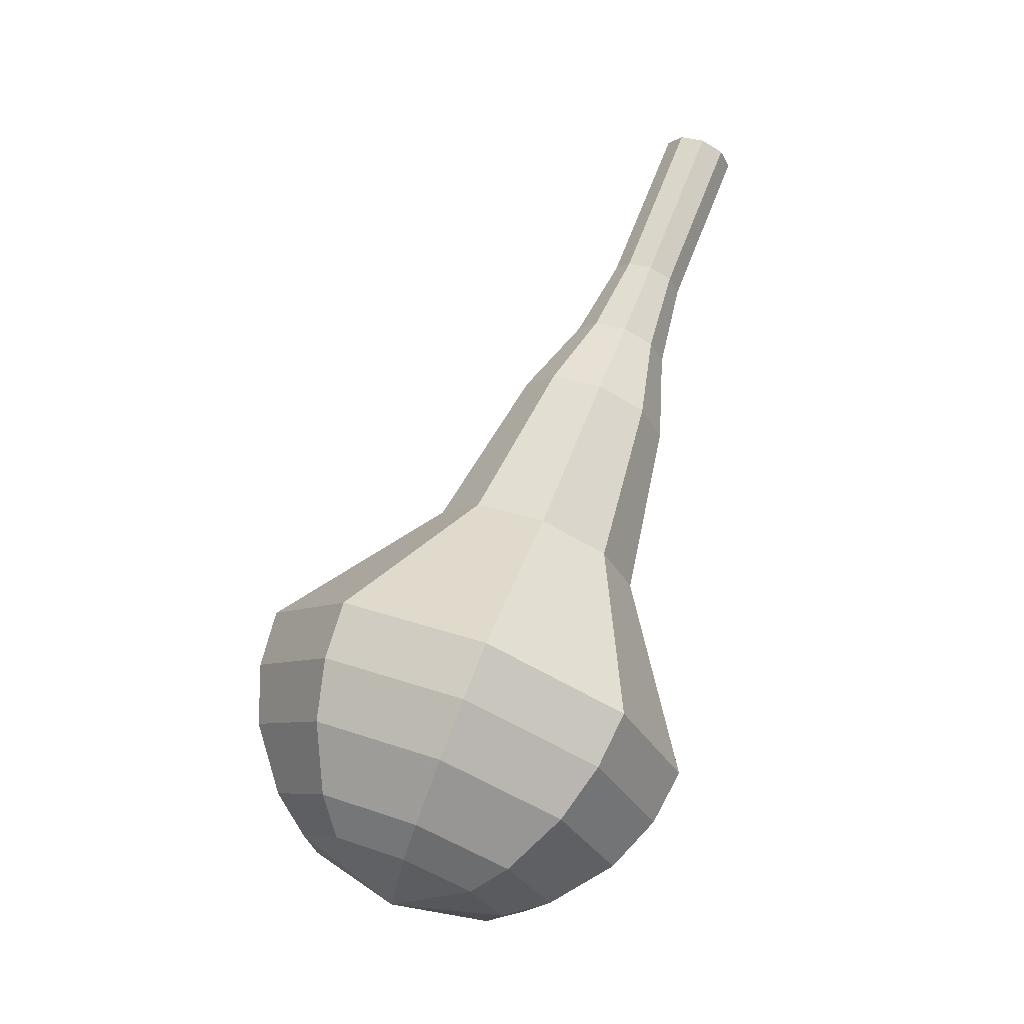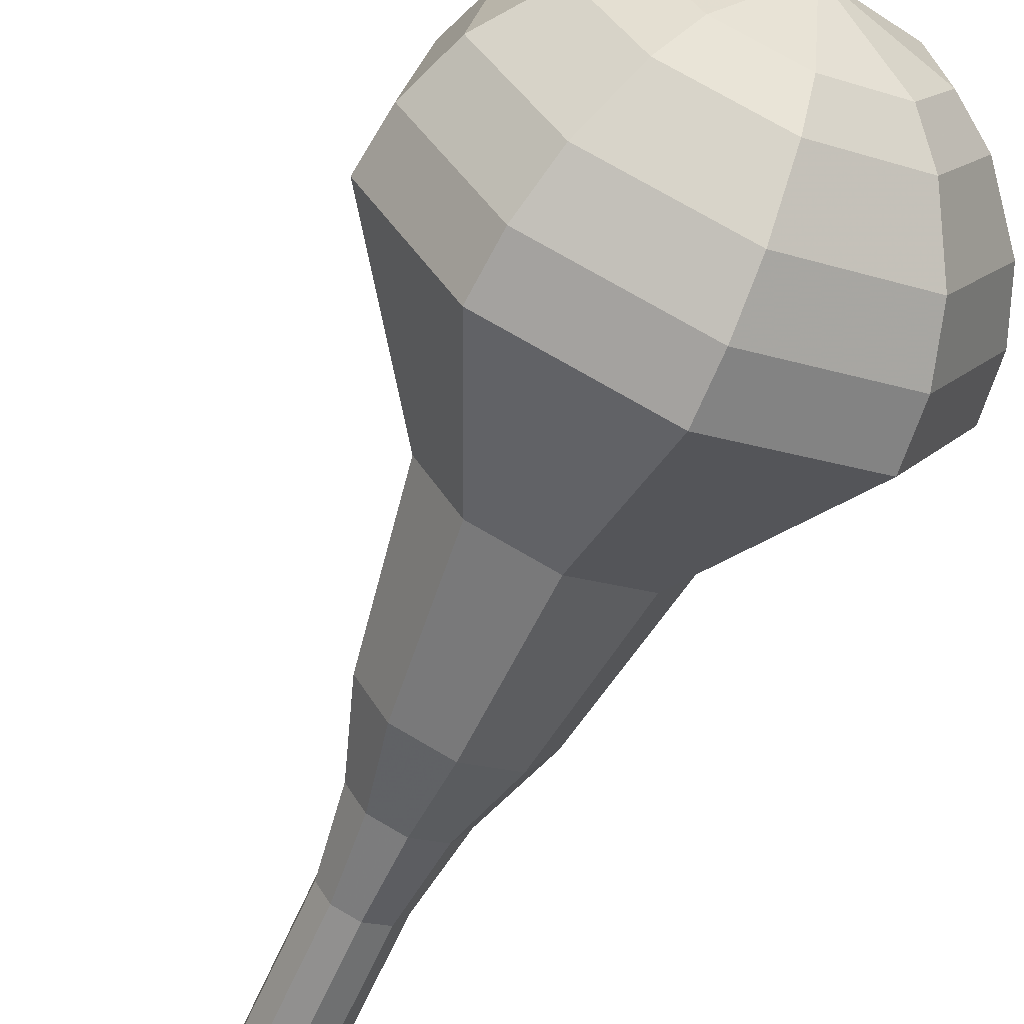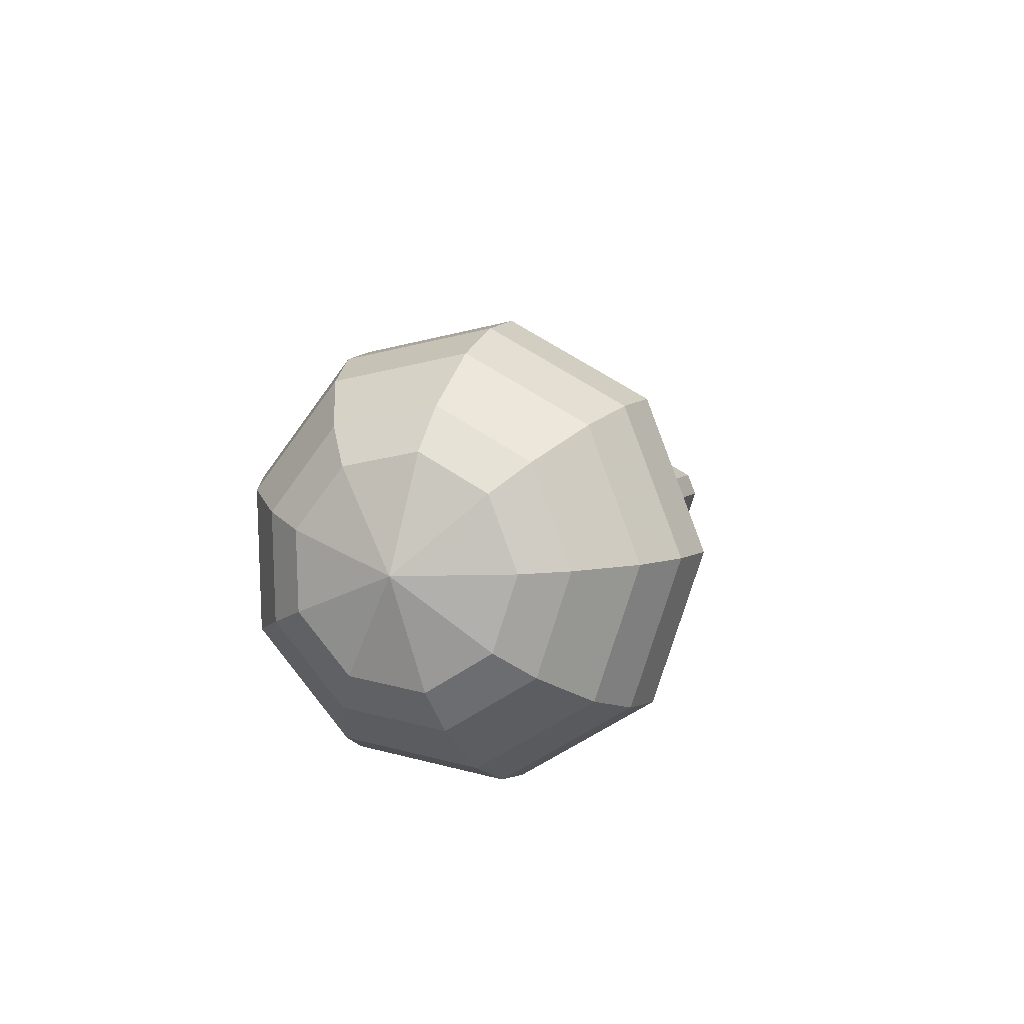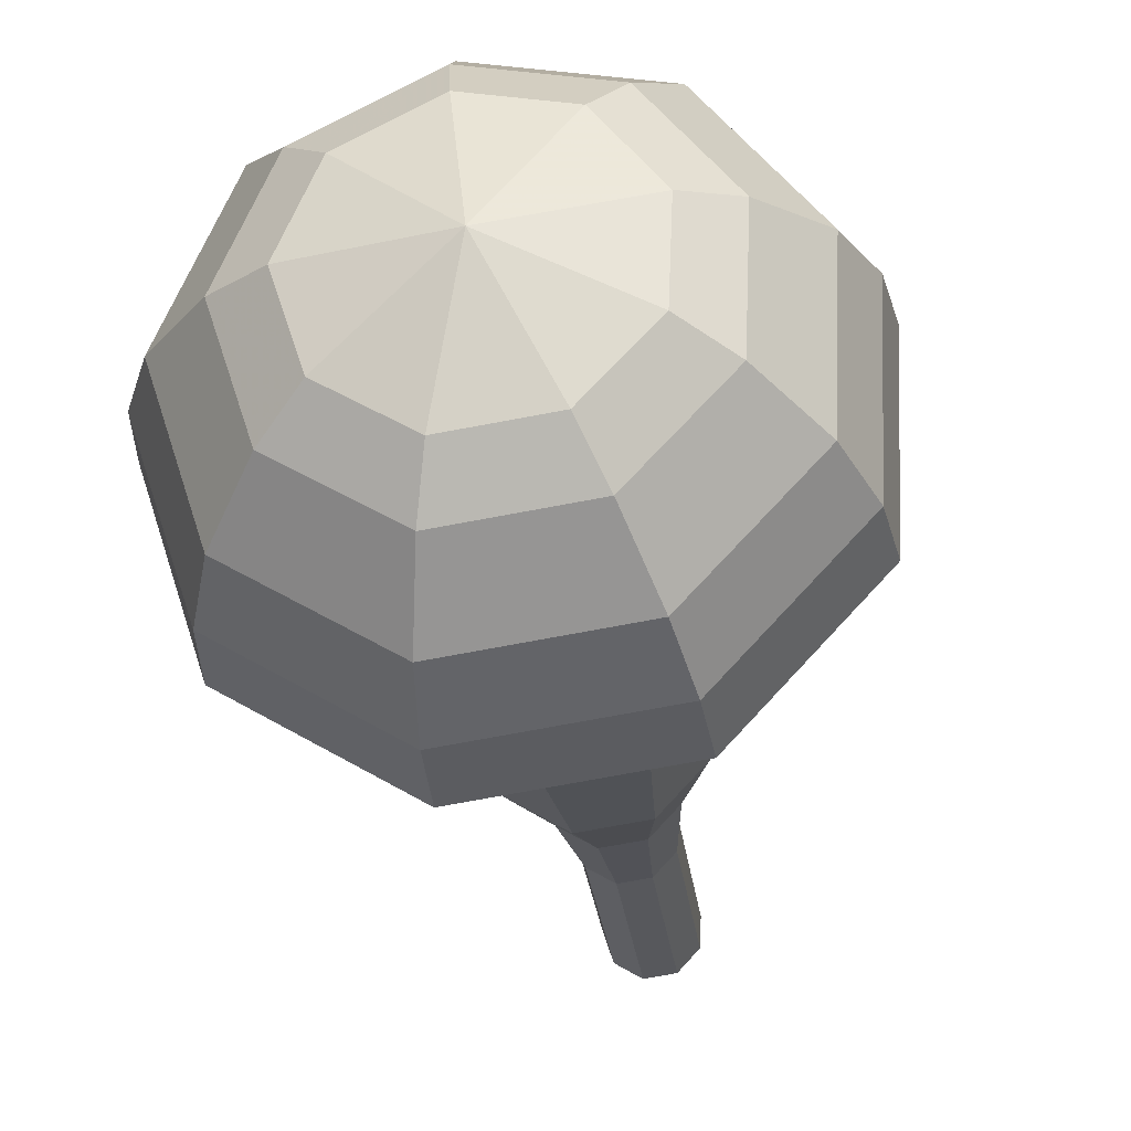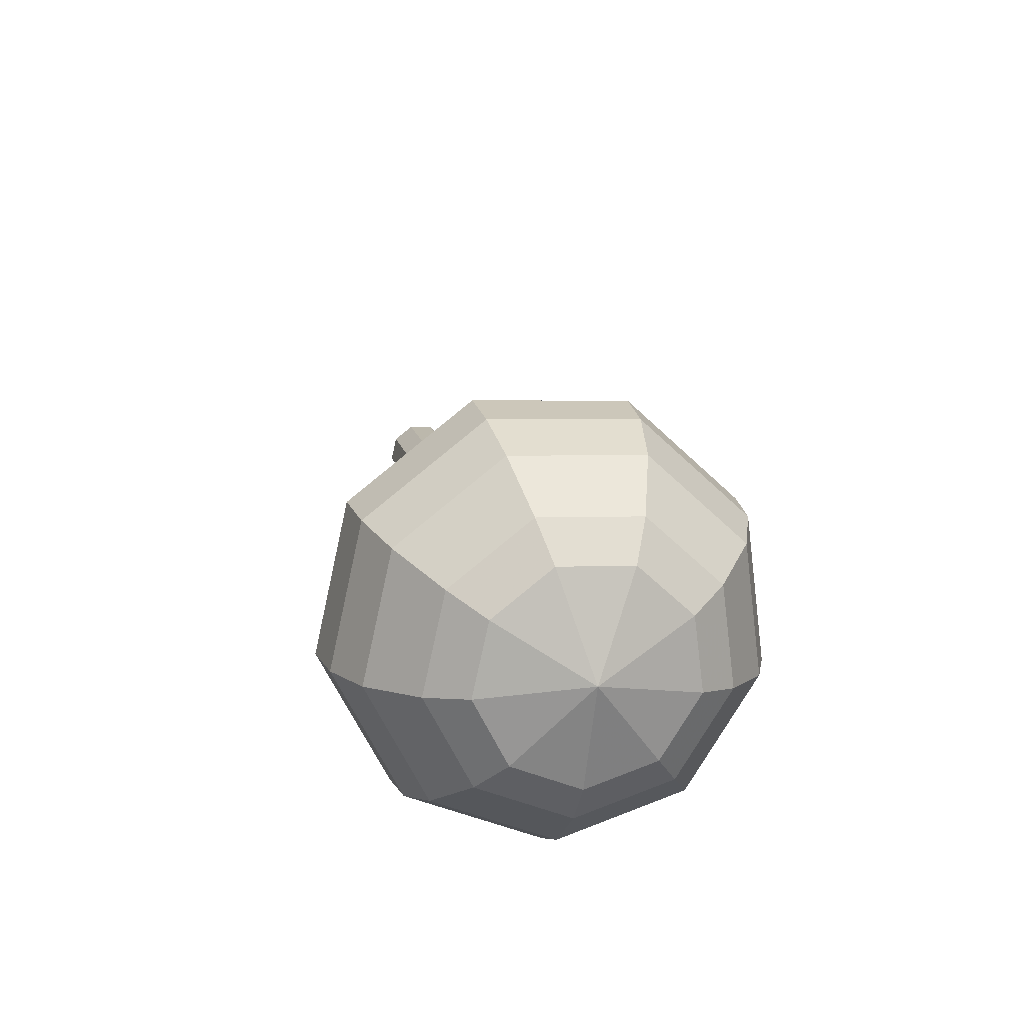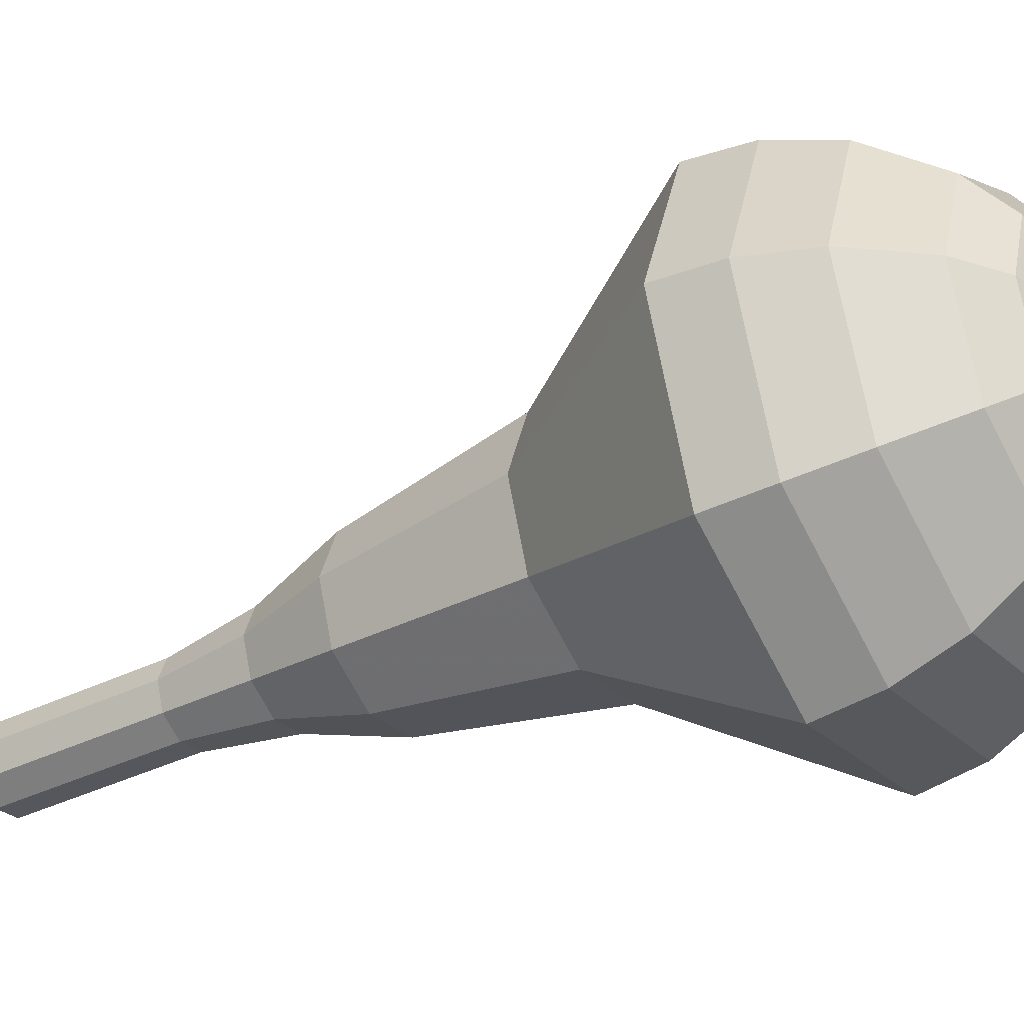
<metadata>
{"format":"obj","ext":"obj","renderer":"f3d","projection":"perspective","resolution":1024,"background":"white","views":[{"elev":-27.0,"azim":-75.7,"up":"+Z"},{"elev":-38.5,"azim":154.3,"up":"+Y"},{"elev":-74.4,"azim":-117.2,"up":"+Z"},{"elev":-6.9,"azim":-172.4,"up":"+Y"},{"elev":-56.7,"azim":144.8,"up":"+Z"},{"elev":7.5,"azim":114.5,"up":"+Y"}]}
</metadata>
<code>
g tube1
v 164.2 141.2 187.6
v 163.9 140.5 187.3
v 163.1 140.1 187.2
v 162.3 140.2 187.2
v 161.7 140.9 187.5
v 161.8 141.6 187.8
v 162.3 142.2 188
v 163.1 142.4 188.1
v 163.9 142 187.9
v 164.2 141.2 187.6
v 164.2 142.3 184.9
v 163.9 141.6 184.6
v 163.1 141.2 184.5
v 162.3 141.3 184.5
v 161.8 141.9 184.8
v 161.8 142.7 185.1
v 162.3 143.3 185.3
v 163.2 143.5 185.4
v 163.9 143.1 185.2
v 164.2 142.3 184.9
v 164.2 143.4 182.2
v 163.9 142.7 181.9
v 163.1 142.3 181.8
v 162.3 142.4 181.8
v 161.8 143 182.1
v 161.8 143.8 182.4
v 162.3 144.4 182.6
v 163.2 144.6 182.7
v 163.9 144.2 182.5
v 164.2 143.4 182.2
v 164.6 144.5 179.5
v 164.2 143.5 179.1
v 163.2 143 178.9
v 162.1 143.2 179
v 161.4 144 179.3
v 161.4 145.1 179.7
v 162.1 145.9 180.1
v 163.3 146 180.1
v 164.2 145.5 179.9
v 164.6 144.5 179.5
v 165.6 145.6 176.8
v 165 144 176.2
v 163.4 143.2 175.8
v 161.6 143.5 176
v 160.5 144.8 176.5
v 160.5 146.5 177.2
v 161.7 147.7 177.7
v 163.4 148 177.8
v 165 147.2 177.4
v 165.6 145.6 176.8
v 166.6 147.8 171.4
v 165.7 145.6 170.5
v 163.6 144.5 170.1
v 161.1 144.9 170.2
v 159.6 146.7 170.9
v 159.6 149 171.9
v 161.2 150.7 172.6
v 163.6 151.1 172.7
v 165.8 149.9 172.3
v 166.6 147.8 171.4
v 170.5 149.9 166
v 168.7 145.5 164.2
v 164.2 143.1 163.2
v 159.2 144 163.6
v 155.9 147.7 165
v 156 152.4 167
v 159.3 156.1 168.4
v 164.4 156.8 168.8
v 168.8 154.4 167.8
v 170.5 149.9 166
v 170.3 150.6 164.3
v 168.5 146.3 162.5
v 164.2 144.1 161.6
v 159.3 144.9 161.9
v 156.2 148.5 163.3
v 156.2 153.1 165.2
v 159.4 156.6 166.6
v 164.3 157.3 166.9
v 168.6 155 166
v 170.3 150.6 164.3
v 169.5 151.4 162.5
v 168 147.5 161
v 164.1 145.5 160.1
v 159.7 146.2 160.4
v 156.9 149.4 161.7
v 156.9 153.5 163.4
v 159.8 156.7 164.6
v 164.2 157.3 164.9
v 168 155.2 164.1
v 169.5 151.4 162.5
v 168 152.1 160.8
v 166.8 149.1 159.6
v 163.8 147.6 159
v 160.5 148.2 159.2
v 158.3 150.6 160.1
v 158.4 153.7 161.4
v 160.6 156.1 162.4
v 163.9 156.6 162.6
v 166.8 155 162
v 168 152.1 160.8
v 166.7 152.4 159.9
v 165.8 150.3 159
v 163.6 149.1 158.6
v 161.2 149.6 158.7
v 159.6 151.3 159.5
v 159.6 153.6 160.4
v 161.2 155.4 161.1
v 163.7 155.8 161.3
v 165.8 154.6 160.8
v 166.7 152.4 159.9
v 163 152.8 159
v 163 152.8 159
v 163 152.8 159
v 163 152.8 159
v 163 152.8 159
v 163 152.8 159
v 163 152.8 159
v 163 152.8 159
v 163 152.8 159
v 163 152.8 159
f 1 2 12
f 12 11 1
f 2 3 13
f 13 12 2
f 3 4 14
f 14 13 3
f 4 5 15
f 15 14 4
f 5 6 16
f 16 15 5
f 6 7 17
f 17 16 6
f 7 8 18
f 18 17 7
f 8 9 19
f 19 18 8
f 9 10 20
f 20 19 9
f 11 12 22
f 22 21 11
f 12 13 23
f 23 22 12
f 13 14 24
f 24 23 13
f 14 15 25
f 25 24 14
f 15 16 26
f 26 25 15
f 16 17 27
f 27 26 16
f 17 18 28
f 28 27 17
f 18 19 29
f 29 28 18
f 19 20 30
f 30 29 19
f 21 22 32
f 32 31 21
f 22 23 33
f 33 32 22
f 23 24 34
f 34 33 23
f 24 25 35
f 35 34 24
f 25 26 36
f 36 35 25
f 26 27 37
f 37 36 26
f 27 28 38
f 38 37 27
f 28 29 39
f 39 38 28
f 29 30 40
f 40 39 29
f 31 32 42
f 42 41 31
f 32 33 43
f 43 42 32
f 33 34 44
f 44 43 33
f 34 35 45
f 45 44 34
f 35 36 46
f 46 45 35
f 36 37 47
f 47 46 36
f 37 38 48
f 48 47 37
f 38 39 49
f 49 48 38
f 39 40 50
f 50 49 39
f 41 42 52
f 52 51 41
f 42 43 53
f 53 52 42
f 43 44 54
f 54 53 43
f 44 45 55
f 55 54 44
f 45 46 56
f 56 55 45
f 46 47 57
f 57 56 46
f 47 48 58
f 58 57 47
f 48 49 59
f 59 58 48
f 49 50 60
f 60 59 49
f 51 52 62
f 62 61 51
f 52 53 63
f 63 62 52
f 53 54 64
f 64 63 53
f 54 55 65
f 65 64 54
f 55 56 66
f 66 65 55
f 56 57 67
f 67 66 56
f 57 58 68
f 68 67 57
f 58 59 69
f 69 68 58
f 59 60 70
f 70 69 59
f 61 62 72
f 72 71 61
f 62 63 73
f 73 72 62
f 63 64 74
f 74 73 63
f 64 65 75
f 75 74 64
f 65 66 76
f 76 75 65
f 66 67 77
f 77 76 66
f 67 68 78
f 78 77 67
f 68 69 79
f 79 78 68
f 69 70 80
f 80 79 69
f 71 72 82
f 82 81 71
f 72 73 83
f 83 82 72
f 73 74 84
f 84 83 73
f 74 75 85
f 85 84 74
f 75 76 86
f 86 85 75
f 76 77 87
f 87 86 76
f 77 78 88
f 88 87 77
f 78 79 89
f 89 88 78
f 79 80 90
f 90 89 79
f 81 82 92
f 92 91 81
f 82 83 93
f 93 92 82
f 83 84 94
f 94 93 83
f 84 85 95
f 95 94 84
f 85 86 96
f 96 95 85
f 86 87 97
f 97 96 86
f 87 88 98
f 98 97 87
f 88 89 99
f 99 98 88
f 89 90 100
f 100 99 89
f 91 92 102
f 102 101 91
f 92 93 103
f 103 102 92
f 93 94 104
f 104 103 93
f 94 95 105
f 105 104 94
f 95 96 106
f 106 105 95
f 96 97 107
f 107 106 96
f 97 98 108
f 108 107 97
f 98 99 109
f 109 108 98
f 99 100 110
f 110 109 99
f 101 102 112
f 112 111 101
f 102 103 113
f 113 112 102
f 103 104 114
f 114 113 103
f 104 105 115
f 115 114 104
f 105 106 116
f 116 115 105
f 106 107 117
f 117 116 106
f 107 108 118
f 118 117 107
f 108 109 119
f 119 118 108
f 109 110 120
f 120 119 109
g

</code>
